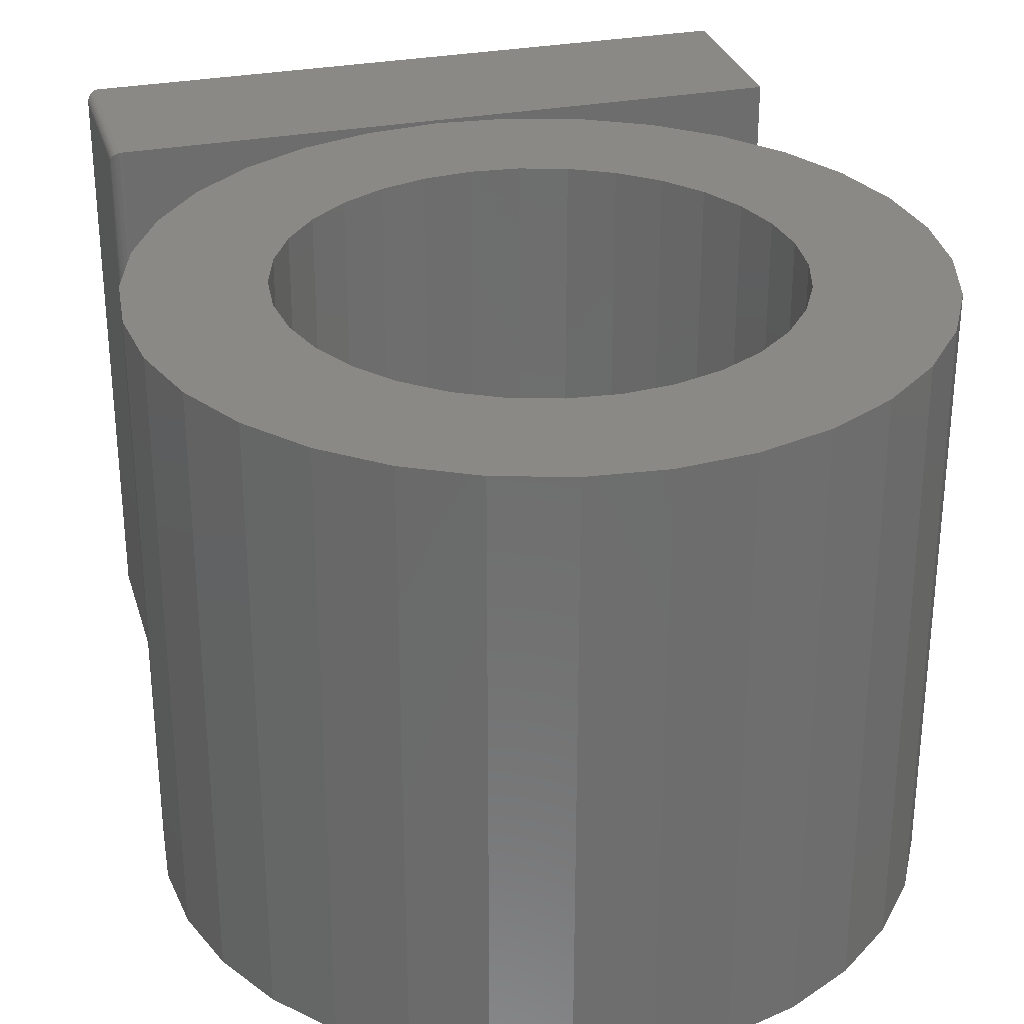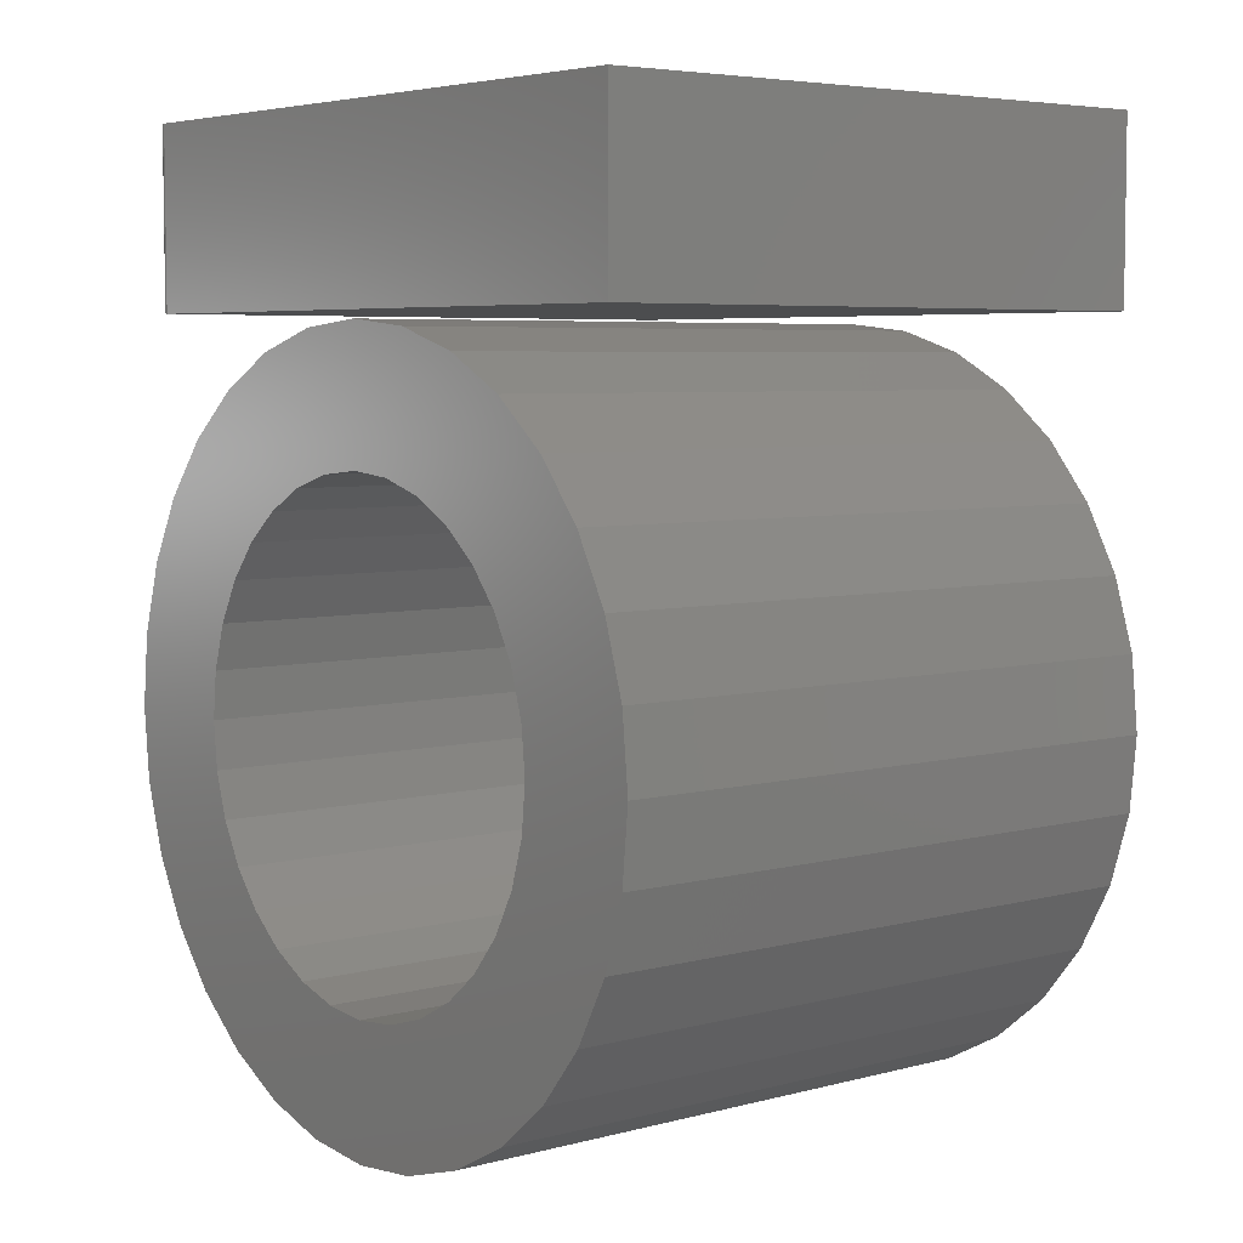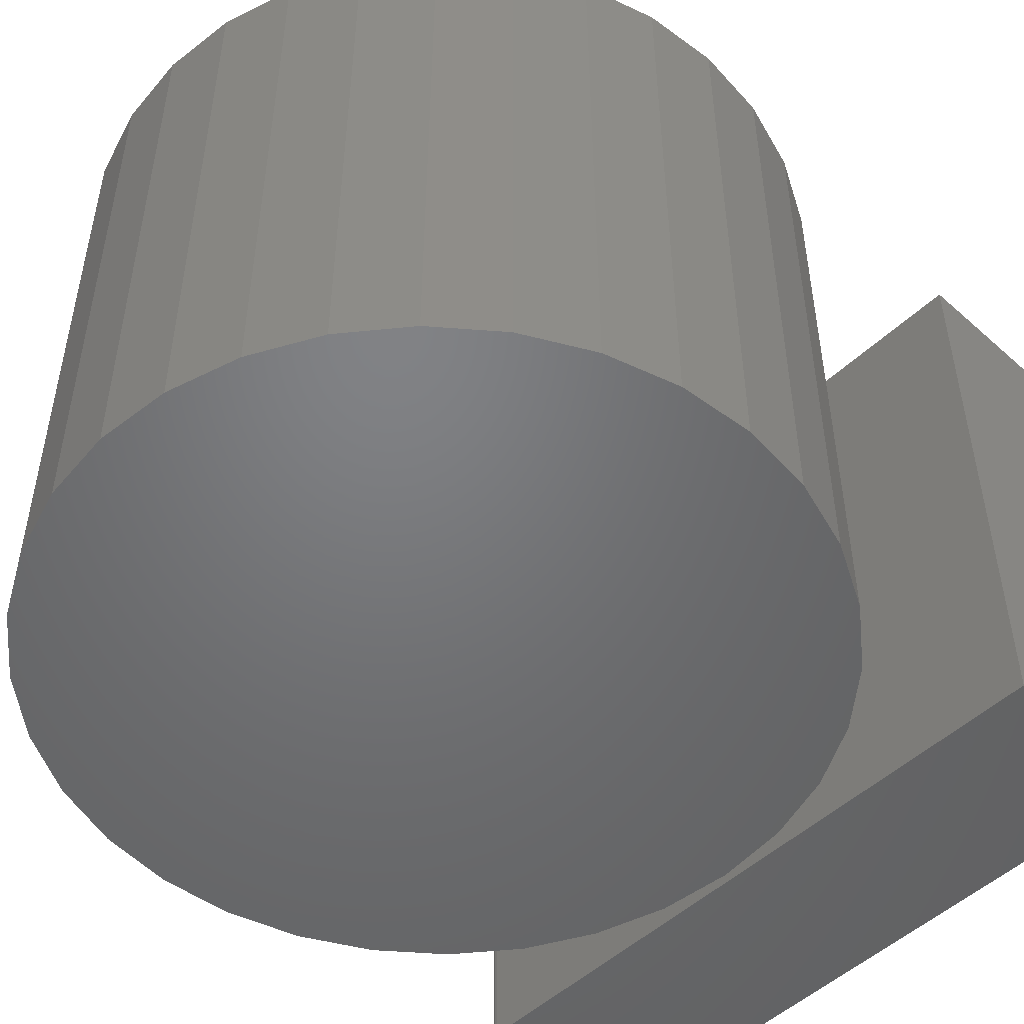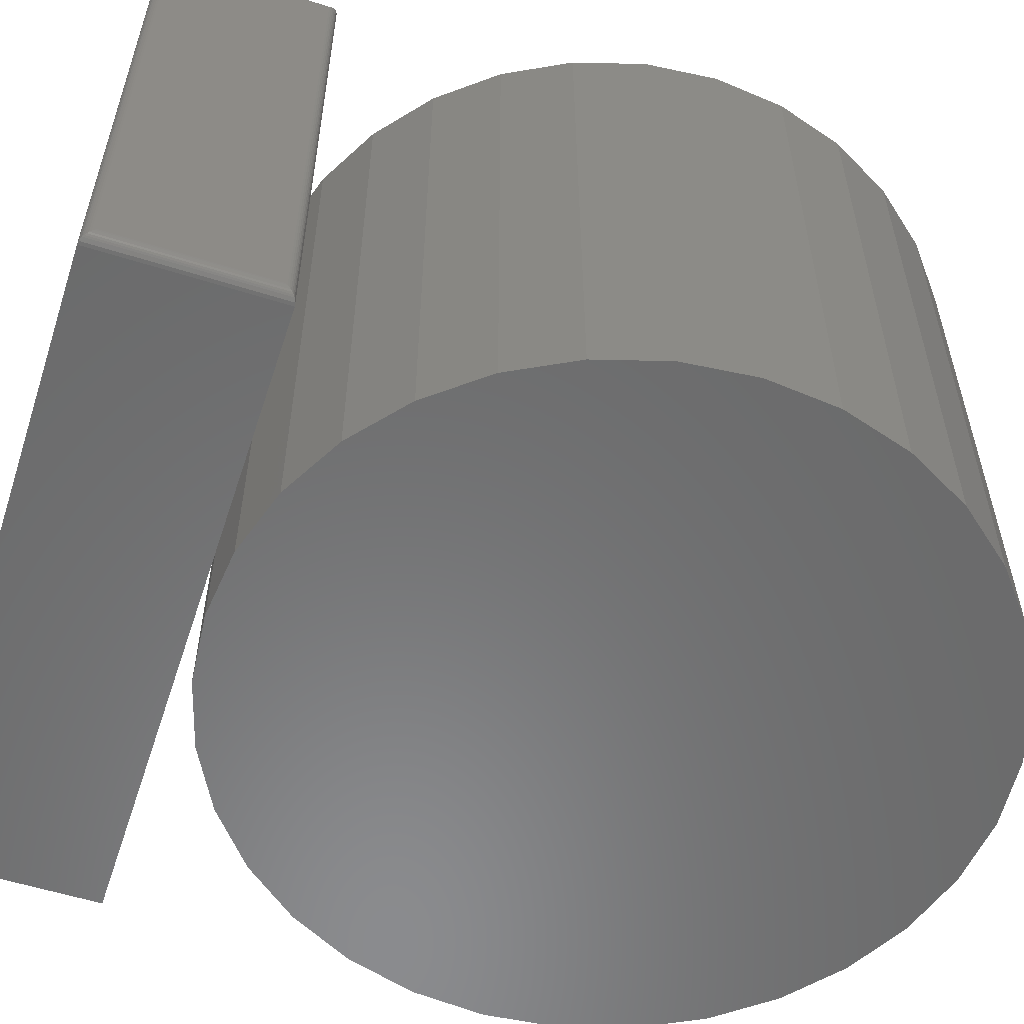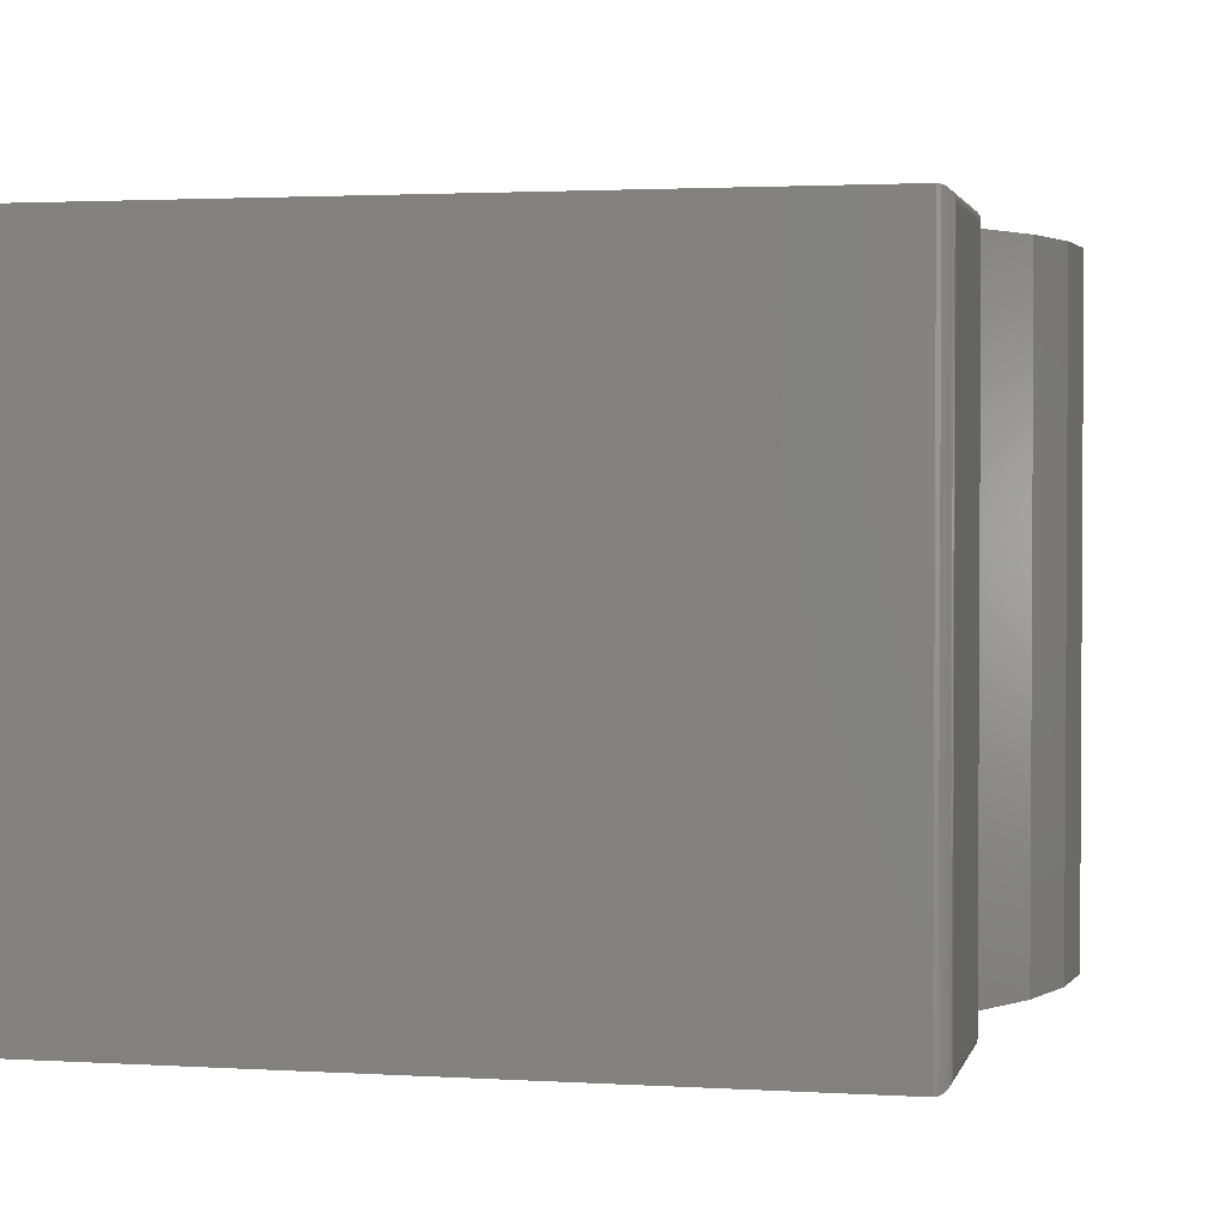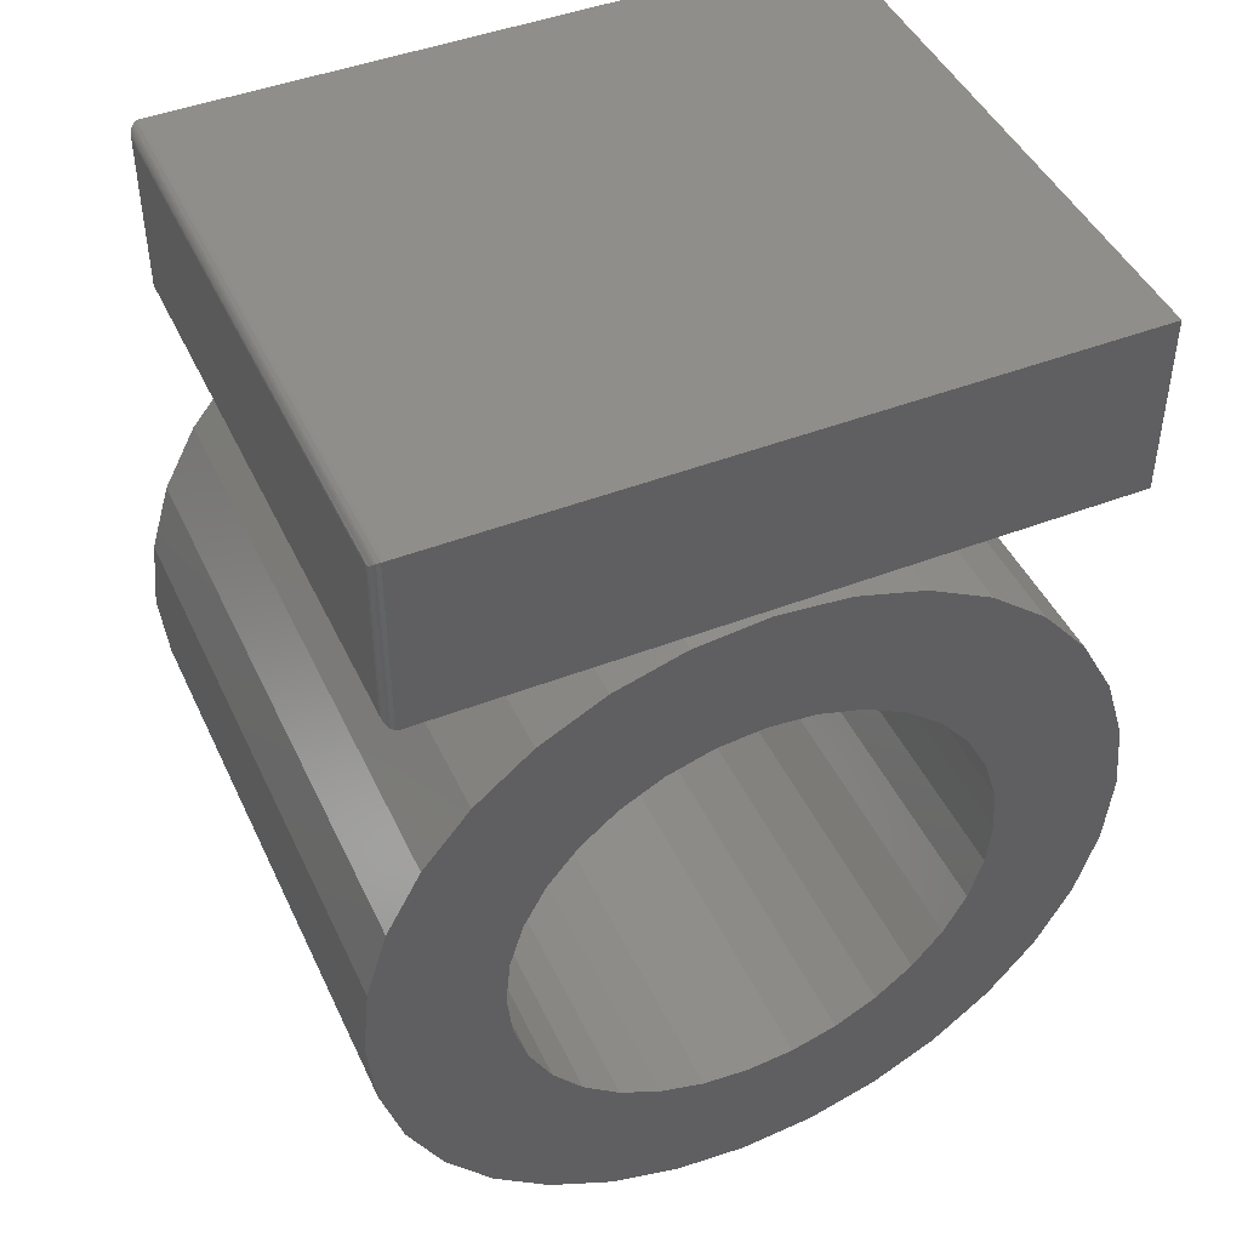
<metadata>
{"format":"stl","ext":"stl","renderer":"f3d","projection":"perspective","resolution":1024,"background":"white","views":[{"elev":30.0,"azim":164.4,"up":"+Y"},{"elev":5.4,"azim":-129.2,"up":"+Z"},{"elev":-50.2,"azim":-134.2,"up":"+Y"},{"elev":-56.8,"azim":71.8,"up":"+Y"},{"elev":2.1,"azim":12.5,"up":"+Y"},{"elev":45.3,"azim":155.9,"up":"+Z"}]}
</metadata>
<code>
# stl→obj: 168 verts, 328 faces
v -0.7344 -0.3906 0.5234
v -0.2969 -0.3906 0.5234
v -0.7344 -0.3906 0.6406
v -0.2969 -0.3906 0.6406
v -0.7344 0 0.5234
v -0.7344 1.301e-17 0.6406
v -0.2969 4.857e-17 0.5234
v -0.2969 7.546e-17 0.6406
v -0.2891 -0.007812 0.5312
v -0.2891 -0.007812 0.6328
v -0.2891 -0.3828 0.5312
v -0.2891 -0.3828 0.6328
v -0.2892 -0.006565 0.6341
v -0.2892 -0.3841 0.6341
v -0.2947 -0.0003152 0.6403
v -0.2924 -0.3892 0.6392
v -0.2924 -0.001405 0.6392
v -0.2914 -0.3884 0.6384
v -0.2914 -0.00221 0.6384
v -0.2906 -0.3875 0.6375
v -0.2906 -0.003156 0.6375
v -0.2899 -0.3864 0.6364
v -0.2899 -0.004218 0.6364
v -0.2895 -0.3853 0.6352
v -0.2895 -0.005378 0.6353
v -0.2947 -0.3903 0.6403
v -0.2892 -0.006565 0.53
v -0.2947 -0.0003152 0.5238
v -0.2924 -0.001405 0.5248
v -0.2914 -0.00221 0.5256
v -0.2906 -0.003156 0.5266
v -0.2899 -0.004218 0.5277
v -0.2895 -0.005372 0.5288
v -0.2892 -0.3841 0.53
v -0.2895 -0.3852 0.5288
v -0.2899 -0.3864 0.5277
v -0.2906 -0.3875 0.5266
v -0.2914 -0.3884 0.5256
v -0.2924 -0.3892 0.5248
v -0.2947 -0.3903 0.5238
v -0.6373 1.799e-17 0.3617
v -0.7314 7.852e-18 0.3671
v -0.6176 2.152e-17 0.3857
v -0.4445 4.265e-17 0.4201
v -0.4743 3.984e-17 0.4292
v -0.3322 5.658e-17 0.4465
v -0.5053 3.657e-17 0.4322
v -0.6783 1.815e-17 0.4465
v -0.6412 2.396e-17 0.4769
v -0.5989 2.991e-17 0.4995
v -0.553 3.578e-17 0.5135
v -0.5053 4.134e-17 0.5182
v -0.4575 4.638e-17 0.5135
v -0.4116 5.071e-17 0.4995
v -0.3693 5.415e-17 0.4769
v -0.5362 3.296e-17 0.4292
v -0.566 2.915e-17 0.4201
v -0.7088 1.271e-17 0.4094
v -0.5053 1.894e-17 0.1146
v -0.4743 2.255e-17 0.1177
v -0.3322 3.736e-17 0.1004
v -0.3693 3.156e-17 0.06995
v -0.4116 2.56e-17 0.04733
v -0.4575 1.973e-17 0.0334
v -0.5053 1.417e-17 0.0287
v -0.553 9.13e-18 0.0334
v -0.5989 4.806e-18 0.04733
v -0.6412 1.364e-18 0.06995
v -0.6783 -1.064e-18 0.1004
v -0.5362 1.567e-17 0.1177
v -0.5935 2.529e-17 0.4055
v -0.6641 1.013e-17 0.2734
v -0.75 5.843e-19 0.2734
v -0.661 1.218e-17 0.3044
v -0.7453 3.757e-18 0.3212
v -0.652 1.484e-17 0.3342
v -0.652 8.094e-18 0.2127
v -0.7453 -1.544e-18 0.2257
v -0.661 8.744e-18 0.2425
v -0.5935 1.063e-17 0.1414
v -0.7088 -2.384e-18 0.1375
v -0.6176 9.056e-18 0.1611
v -0.7314 -2.546e-18 0.1798
v -0.6373 8.199e-18 0.1852
v -0.566 1.286e-17 0.1267
v -0.3732 4.731e-17 0.3617
v -0.393 4.646e-17 0.3857
v -0.2792 5.806e-17 0.3671
v -0.417 4.488e-17 0.4055
v -0.3018 5.79e-17 0.4094
v -0.3465 4.539e-17 0.2734
v -0.3495 4.677e-17 0.3044
v -0.2605 5.493e-17 0.2734
v -0.3586 4.742e-17 0.3342
v -0.2652 5.706e-17 0.3212
v -0.3586 4.067e-17 0.2127
v -0.3495 4.333e-17 0.2425
v -0.2652 5.175e-17 0.2257
v -0.417 3.022e-17 0.1414
v -0.393 3.399e-17 0.1611
v -0.3018 4.28e-17 0.1375
v -0.3732 3.752e-17 0.1852
v -0.2792 4.766e-17 0.1798
v -0.4445 2.636e-17 0.1267
v -0.4743 -0.3047 0.1177
v -0.4445 -0.3047 0.1267
v -0.417 -0.3047 0.1414
v -0.393 -0.3047 0.1611
v -0.3732 -0.3047 0.1852
v -0.3586 -0.3047 0.2127
v -0.3495 -0.3047 0.2425
v -0.3465 -0.3047 0.2734
v -0.5053 -0.3047 0.1146
v -0.5362 -0.3047 0.1177
v -0.566 -0.3047 0.1267
v -0.5935 -0.3047 0.1414
v -0.6176 -0.3047 0.1611
v -0.6373 -0.3047 0.1852
v -0.652 -0.3047 0.2127
v -0.661 -0.3047 0.2425
v -0.6641 -0.3047 0.2734
v -0.5362 -0.3047 0.4292
v -0.566 -0.3047 0.4201
v -0.5935 -0.3047 0.4055
v -0.6176 -0.3047 0.3857
v -0.6373 -0.3047 0.3617
v -0.652 -0.3047 0.3342
v -0.661 -0.3047 0.3044
v -0.5053 -0.3047 0.4322
v -0.4743 -0.3047 0.4292
v -0.4445 -0.3047 0.4201
v -0.417 -0.3047 0.4055
v -0.393 -0.3047 0.3857
v -0.3732 -0.3047 0.3617
v -0.3586 -0.3047 0.3342
v -0.3495 -0.3047 0.3044
v -0.553 -0.3906 0.5135
v -0.4575 -0.3906 0.5135
v -0.5053 -0.3906 0.5182
v -0.5989 -0.3906 0.4995
v -0.4116 -0.3906 0.4995
v -0.4116 -0.3906 0.04733
v -0.553 -0.3906 0.0334
v -0.4575 -0.3906 0.0334
v -0.5053 -0.3906 0.0287
v -0.3693 -0.3906 0.4769
v -0.6412 -0.3906 0.4769
v -0.3322 -0.3906 0.4465
v -0.6783 -0.3906 0.4465
v -0.3018 -0.3906 0.4094
v -0.7088 -0.3906 0.4094
v -0.2792 -0.3906 0.3671
v -0.7314 -0.3906 0.3671
v -0.2652 -0.3906 0.3212
v -0.7453 -0.3906 0.3212
v -0.2605 -0.3906 0.2734
v -0.75 -0.3906 0.2734
v -0.2652 -0.3906 0.2257
v -0.7453 -0.3906 0.2257
v -0.2792 -0.3906 0.1798
v -0.7314 -0.3906 0.1798
v -0.3018 -0.3906 0.1375
v -0.7088 -0.3906 0.1375
v -0.3322 -0.3906 0.1004
v -0.6783 -0.3906 0.1004
v -0.3693 -0.3906 0.06995
v -0.6412 -0.3906 0.06995
v -0.5989 -0.3906 0.04733
f 1 2 3
f 3 2 4
f 5 6 7
f 7 6 8
f 4 8 3
f 3 8 6
f 9 10 11
f 11 10 12
f 1 5 2
f 2 5 7
f 12 13 14
f 12 10 13
f 15 16 17
f 16 18 17
f 17 18 19
f 18 20 19
f 19 20 21
f 20 22 21
f 21 22 23
f 22 24 23
f 23 24 25
f 24 14 25
f 25 14 13
f 8 4 15
f 15 4 26
f 15 26 16
f 10 27 13
f 10 9 27
f 28 17 29
f 17 19 29
f 29 19 30
f 19 21 30
f 30 21 31
f 21 23 31
f 31 23 32
f 23 25 32
f 32 25 33
f 25 13 33
f 33 13 27
f 7 8 28
f 28 8 15
f 28 15 17
f 9 34 27
f 9 11 34
f 34 35 27
f 27 35 33
f 35 36 33
f 33 36 32
f 36 37 32
f 32 37 31
f 37 38 31
f 31 38 30
f 38 39 30
f 30 39 29
f 39 40 29
f 2 7 40
f 40 7 28
f 40 28 29
f 11 14 34
f 11 12 14
f 14 24 34
f 34 24 35
f 24 22 35
f 35 22 36
f 22 20 36
f 36 20 37
f 20 18 37
f 37 18 38
f 18 16 38
f 38 16 39
f 16 26 39
f 4 2 26
f 26 2 40
f 26 40 39
f 6 5 3
f 3 5 1
f 41 42 43
f 44 45 46
f 47 48 49
f 47 49 50
f 47 50 51
f 47 51 52
f 47 52 53
f 47 53 54
f 47 54 55
f 47 55 46
f 47 46 45
f 48 47 56
f 48 56 57
f 48 57 58
f 59 60 61
f 59 61 62
f 59 62 63
f 59 63 64
f 59 64 65
f 59 65 66
f 59 66 67
f 59 67 68
f 59 68 69
f 59 69 70
f 57 71 58
f 58 71 43
f 58 43 42
f 72 73 74
f 74 73 75
f 74 75 76
f 76 75 42
f 76 42 41
f 77 78 79
f 79 78 73
f 79 73 72
f 80 81 82
f 82 81 83
f 82 83 84
f 84 83 78
f 84 78 77
f 70 69 85
f 85 69 81
f 85 81 80
f 86 87 88
f 88 87 89
f 88 89 90
f 90 89 44
f 90 44 46
f 91 92 93
f 93 92 94
f 93 94 95
f 95 94 86
f 95 86 88
f 96 97 98
f 98 97 91
f 98 91 93
f 99 100 101
f 101 100 102
f 101 102 103
f 103 102 96
f 103 96 98
f 60 104 61
f 61 104 99
f 61 99 101
f 59 105 60
f 60 105 106
f 60 106 104
f 104 106 107
f 104 107 99
f 99 107 108
f 99 108 100
f 100 108 109
f 100 109 102
f 102 109 110
f 102 110 96
f 96 110 111
f 96 111 97
f 97 111 112
f 97 112 91
f 105 59 113
f 113 59 70
f 113 70 114
f 114 70 85
f 114 85 115
f 115 85 80
f 115 80 116
f 116 80 82
f 116 82 117
f 117 82 84
f 117 84 118
f 118 84 77
f 118 77 119
f 119 77 79
f 119 79 120
f 120 79 72
f 120 72 121
f 47 122 56
f 56 122 123
f 56 123 57
f 57 123 124
f 57 124 71
f 71 124 125
f 71 125 43
f 43 125 126
f 43 126 41
f 41 126 127
f 41 127 76
f 76 127 128
f 76 128 74
f 74 128 121
f 74 121 72
f 122 47 129
f 129 47 45
f 129 45 130
f 130 45 44
f 130 44 131
f 131 44 89
f 131 89 132
f 132 89 87
f 132 87 133
f 133 87 86
f 133 86 134
f 134 86 94
f 134 94 135
f 135 94 92
f 135 92 136
f 136 92 91
f 136 91 112
f 111 136 112
f 135 136 111
f 110 135 111
f 120 128 119
f 128 120 121
f 128 127 119
f 119 127 126
f 119 126 118
f 118 126 125
f 118 125 117
f 117 125 124
f 117 124 116
f 116 124 123
f 116 123 115
f 115 123 122
f 115 122 114
f 114 122 129
f 114 129 113
f 113 129 130
f 113 130 105
f 105 130 131
f 105 131 106
f 106 131 132
f 106 132 107
f 107 132 133
f 107 133 108
f 108 133 134
f 108 134 109
f 109 134 135
f 109 135 110
f 137 138 139
f 138 137 140
f 138 140 141
f 142 143 144
f 144 143 145
f 141 140 146
f 146 140 147
f 146 147 148
f 148 147 149
f 148 149 150
f 150 149 151
f 150 151 152
f 152 151 153
f 152 153 154
f 154 153 155
f 154 155 156
f 156 155 157
f 156 157 158
f 158 157 159
f 158 159 160
f 160 159 161
f 160 161 162
f 162 161 163
f 162 163 164
f 164 163 165
f 164 165 166
f 166 165 167
f 166 167 142
f 142 167 168
f 142 168 143
f 93 156 98
f 98 156 158
f 98 158 103
f 103 158 160
f 103 160 101
f 101 160 162
f 101 162 61
f 61 162 164
f 61 164 62
f 62 164 166
f 62 166 63
f 63 166 142
f 63 142 64
f 64 142 144
f 64 144 65
f 65 144 145
f 65 145 66
f 66 145 143
f 66 143 67
f 67 143 168
f 67 168 68
f 68 168 167
f 68 167 69
f 69 167 165
f 69 165 81
f 81 165 163
f 81 163 83
f 83 163 161
f 83 161 78
f 78 161 159
f 78 159 73
f 73 159 157
f 73 157 75
f 75 157 155
f 75 155 42
f 42 155 153
f 42 153 58
f 58 153 151
f 58 151 48
f 48 151 149
f 48 149 49
f 49 149 147
f 49 147 50
f 50 147 140
f 50 140 51
f 51 140 137
f 51 137 52
f 52 137 139
f 52 139 53
f 53 139 138
f 53 138 54
f 54 138 141
f 54 141 55
f 55 141 146
f 55 146 46
f 46 146 148
f 46 148 90
f 90 148 150
f 90 150 88
f 88 150 152
f 88 152 95
f 95 152 154
f 95 154 93
f 93 154 156

</code>
